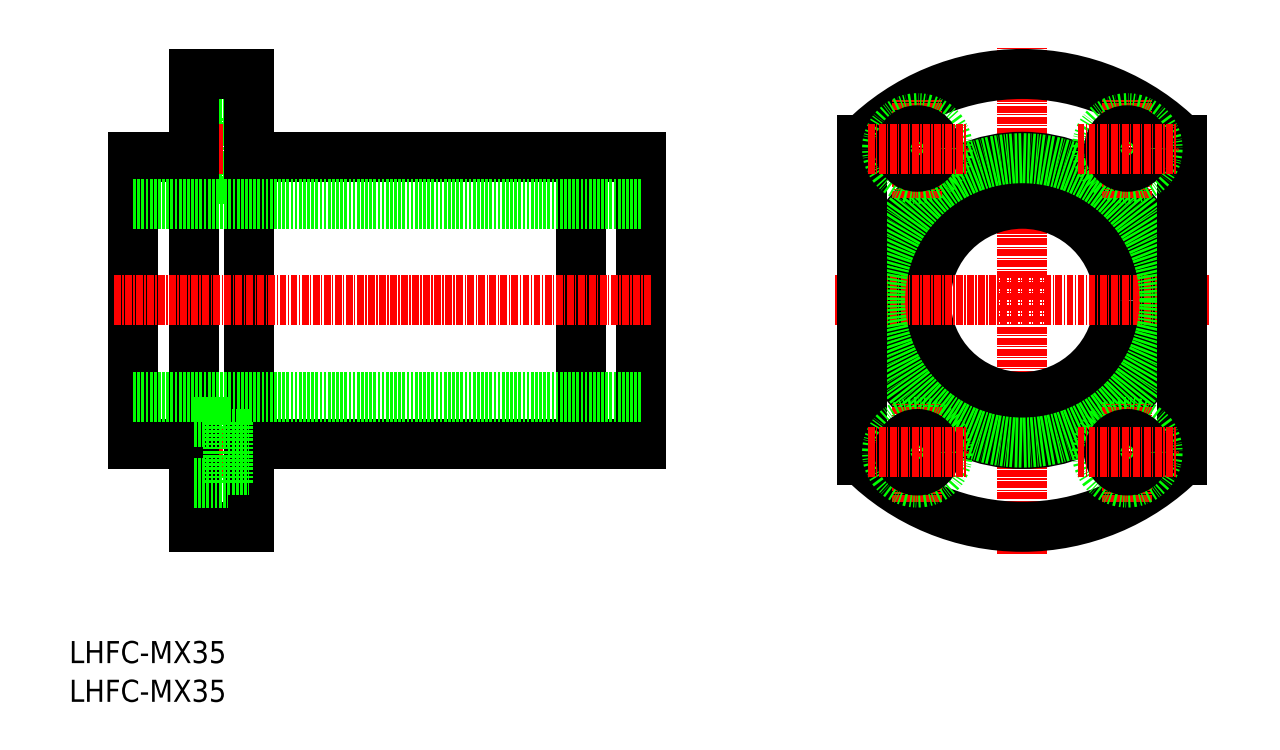
<metadata>
{"format":"dxf","ext":"dxf","renderer":"ezdxf+matplotlib","layout":"modelspace","background":"white","min_lineweight":24,"dpi":150}
</metadata>
<code>
0
SECTION
2
ENTITIES
0
TEXT
8
0
10
351.7
20
-254.5
30
0
40
4
1
LHFC-MX35
0
TEXT
8
0
10
351.7
20
-261.5
30
0
40
4
1
LHFC-MX35
0
LINE
8
CENTER
10
524.3
20
-234.8
30
0
11
524.3
21
-142.8
31
0
0
ARC
8
0
10
524.3
20
-188.8
30
0
40
41
50
225
51
315
0
CIRCLE
8
0
10
524.3
20
-188.8
30
0
40
26
0
CIRCLE
8
0
10
524.3
20
-188.8
30
0
40
17.5
0
LINE
8
CENTER
10
490.3
20
-188.8
30
0
11
558.3
21
-188.8
31
0
0
LINE
8
0
10
380.4
20
-155.8
30
0
11
380.4
21
-166.8
31
0
0
LINE
8
0
10
374.3
20
-166.8
30
0
11
380.4
21
-166.8
31
0
0
LINE
8
0
10
374.3
20
-155.8
30
0
11
380.4
21
-155.8
31
0
0
LINE
8
0
10
380.4
20
-164.6
30
0
11
384.3
21
-164.6
31
0
0
LINE
8
0
10
380.4
20
-158
30
0
11
384.3
21
-158
31
0
0
LINE
8
CENTER
10
372.3
20
-216.3
30
0
11
386.3
21
-216.3
31
0
0
LINE
8
CENTER
10
372.3
20
-161.3
30
0
11
386.3
21
-161.3
31
0
0
LINE
8
0
10
384.3
20
-147.8
30
0
11
384.3
21
-229.8
31
0
0
LINE
8
0
10
374.3
20
-229.8
30
0
11
384.3
21
-229.8
31
0
0
LINE
8
0
10
374.3
20
-147.8
30
0
11
384.3
21
-147.8
31
0
0
LINE
8
0
10
363.3
20
-162.8
30
0
11
374.3
21
-162.8
31
0
0
LINE
8
0
10
384.3
20
-162.8
30
0
11
455.3
21
-162.8
31
0
0
LINE
8
0
10
384.3
20
-214.8
30
0
11
455.3
21
-214.8
31
0
0
LINE
8
0
10
363.3
20
-214.8
30
0
11
374.3
21
-214.8
31
0
0
LINE
8
0
10
363.3
20
-162.8
30
0
11
363.3
21
-214.8
31
0
0
LINE
8
0
10
455.3
20
-162.8
30
0
11
455.3
21
-214.8
31
0
0
LINE
8
0
10
374.3
20
-147.8
30
0
11
374.3
21
-229.8
31
0
0
LINE
8
0
10
444.3
20
-162.8
30
0
11
444.3
21
-214.8
31
0
0
LINE
8
0
10
363.3
20
-206.3
30
0
11
455.3
21
-206.3
31
0
0
LINE
8
0
10
363.3
20
-171.3
30
0
11
455.3
21
-171.3
31
0
0
LINE
8
CENTER
10
359.8
20
-188.8
30
0
11
457.3
21
-188.8
31
0
0
CIRCLE
8
0
10
524.3
20
-188.8
30
0
40
25.75
0
LINE
8
0
10
380.4
20
-210.8
30
0
11
380.4
21
-221.8
31
0
0
LINE
8
0
10
374.3
20
-221.8
30
0
11
380.4
21
-221.8
31
0
0
LINE
8
0
10
374.3
20
-210.8
30
0
11
380.4
21
-210.8
31
0
0
LINE
8
0
10
380.4
20
-219.6
30
0
11
384.3
21
-219.6
31
0
0
LINE
8
0
10
380.4
20
-213
30
0
11
384.3
21
-213
31
0
0
LINE
8
0
10
553.3
20
-217.8
30
0
11
553.3
21
-159.9
31
0
0
LINE
8
0
10
495.3
20
-217.8
30
0
11
495.3
21
-159.9
31
0
0
ARC
8
0
10
524.3
20
-188.8
30
0
40
41
50
44.98
51
135
0
LINE
8
CENTER
10
505.3
20
-170.3
30
0
11
505.3
21
-152.3
31
0
0
CIRCLE
8
0
10
505.3
20
-161.3
30
0
40
5.5
0
CIRCLE
8
0
10
505.3
20
-161.3
30
0
40
3.3
0
LINE
8
CENTER
10
496.3
20
-161.3
30
0
11
514.3
21
-161.3
31
0
0
LINE
8
CENTER
10
543.3
20
-170.3
30
0
11
543.3
21
-152.3
31
0
0
CIRCLE
8
0
10
543.3
20
-161.3
30
0
40
5.5
0
CIRCLE
8
0
10
543.3
20
-161.3
30
0
40
3.3
0
LINE
8
CENTER
10
534.3
20
-161.3
30
0
11
552.3
21
-161.3
31
0
0
LINE
8
CENTER
10
505.3
20
-225.3
30
0
11
505.3
21
-207.3
31
0
0
CIRCLE
8
0
10
505.3
20
-216.3
30
0
40
5.5
0
CIRCLE
8
0
10
505.3
20
-216.3
30
0
40
3.3
0
LINE
8
CENTER
10
496.3
20
-216.3
30
0
11
514.3
21
-216.3
31
0
0
LINE
8
CENTER
10
543.3
20
-225.3
30
0
11
543.3
21
-207.3
31
0
0
CIRCLE
8
0
10
543.3
20
-216.3
30
0
40
5.5
0
CIRCLE
8
0
10
543.3
20
-216.3
30
0
40
3.3
0
LINE
8
CENTER
10
534.3
20
-216.3
30
0
11
552.3
21
-216.3
31
0
0
ENDSEC
0
EOF

</code>
